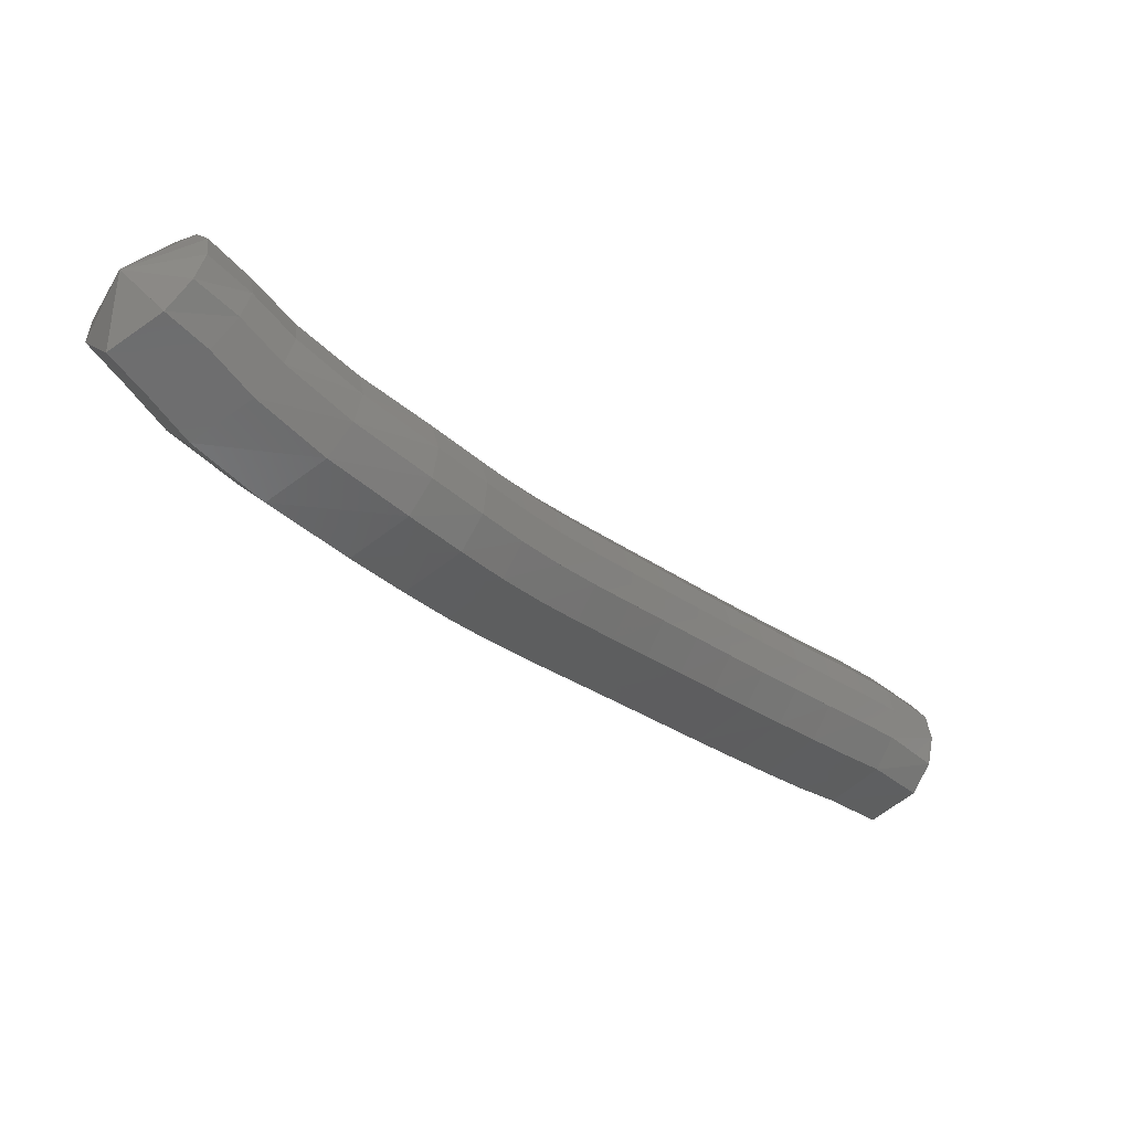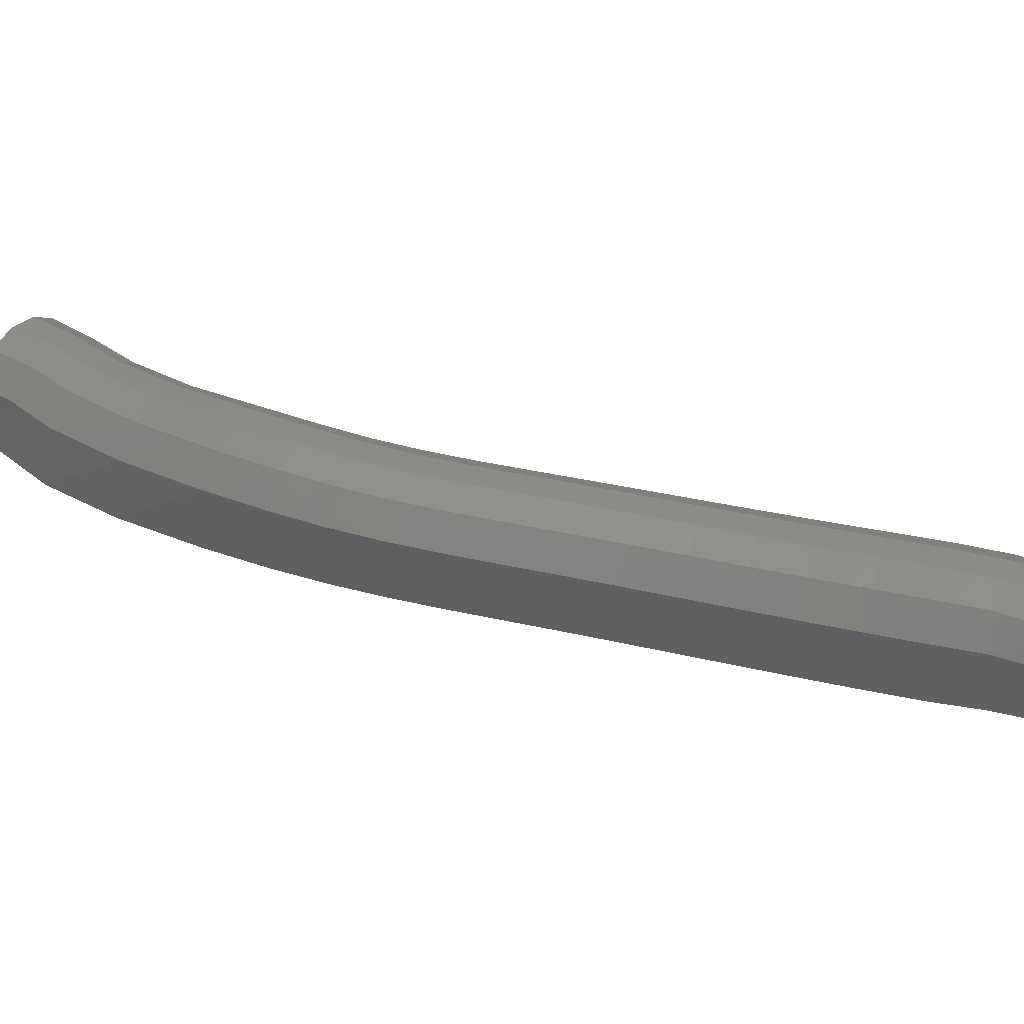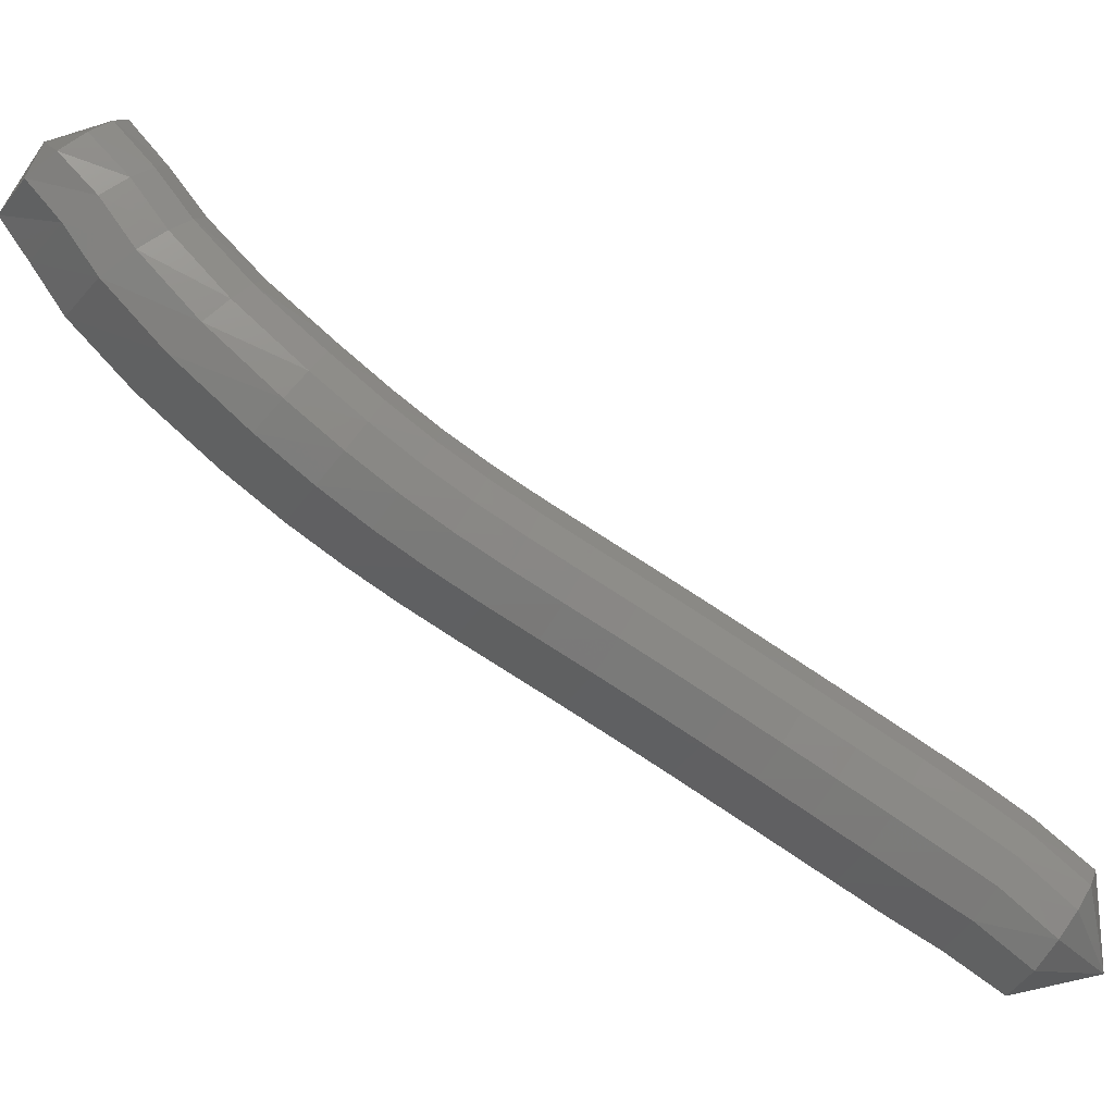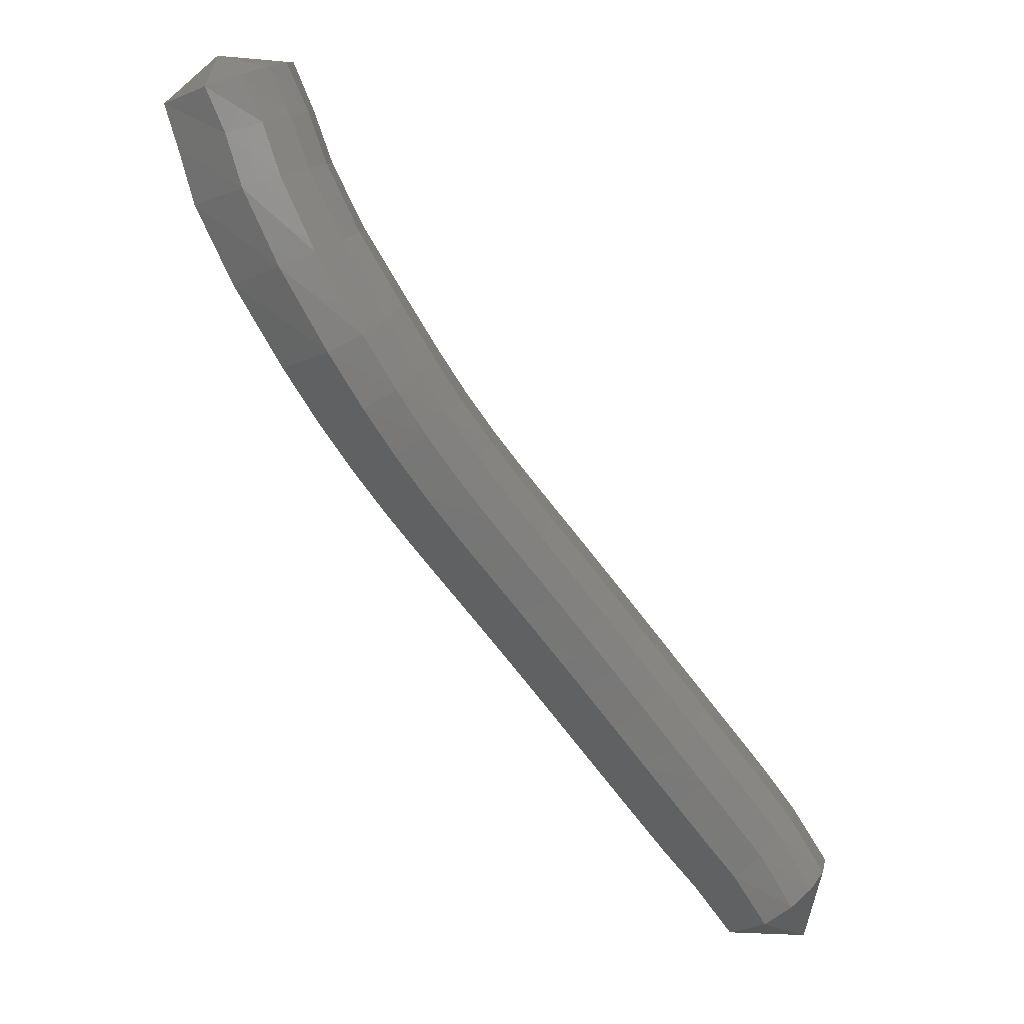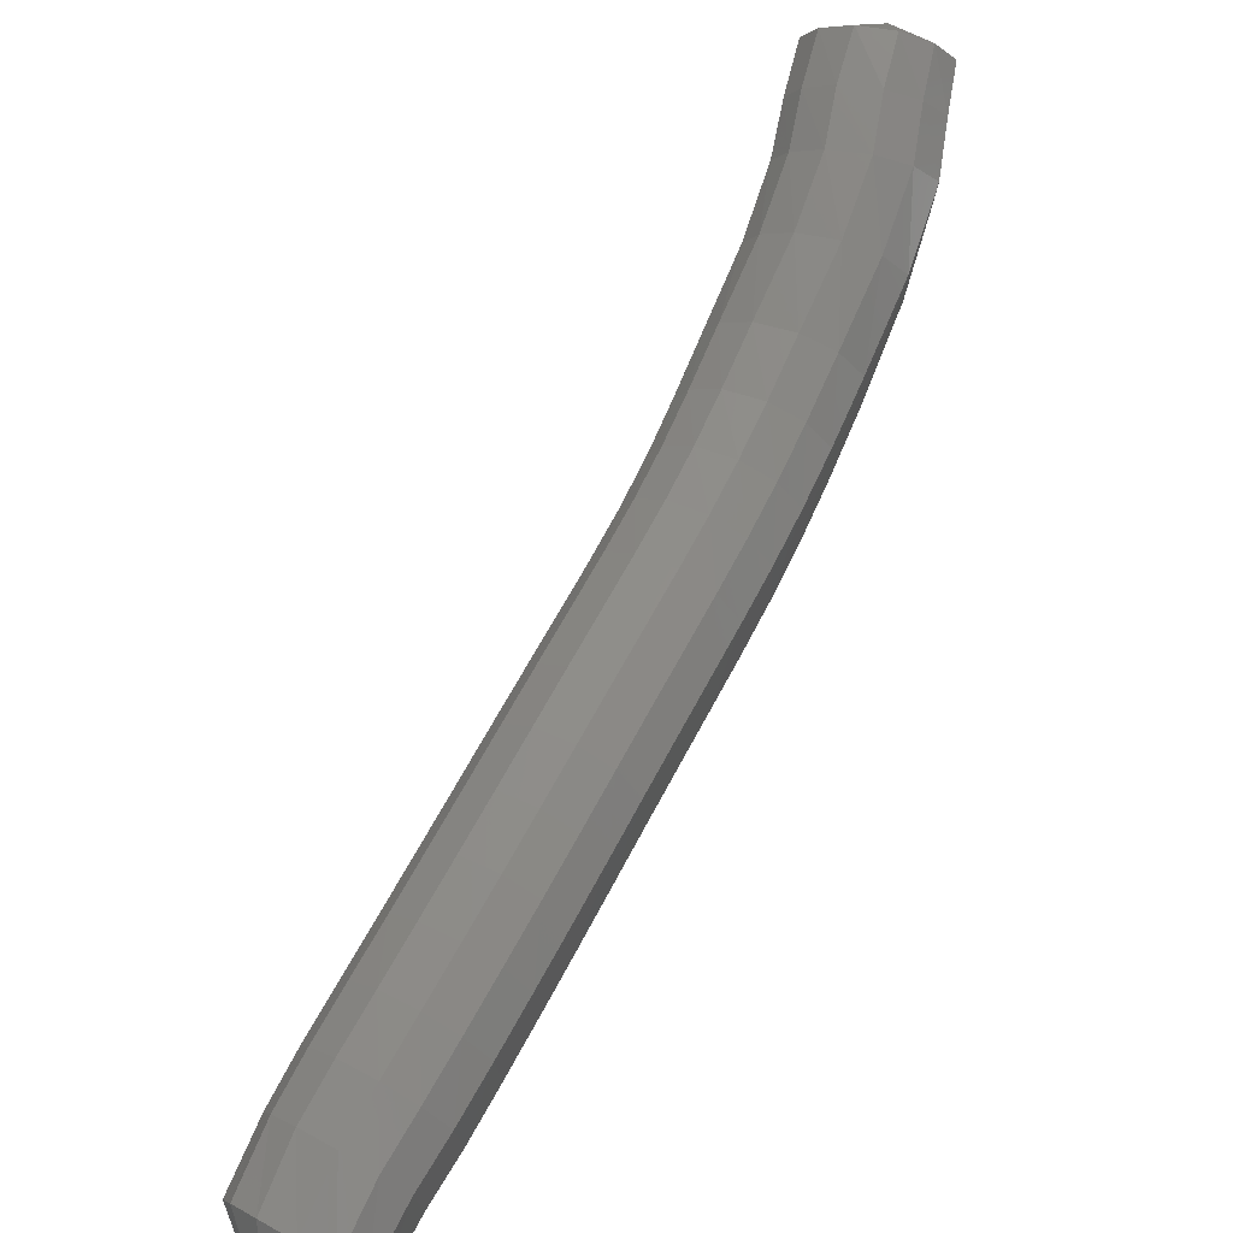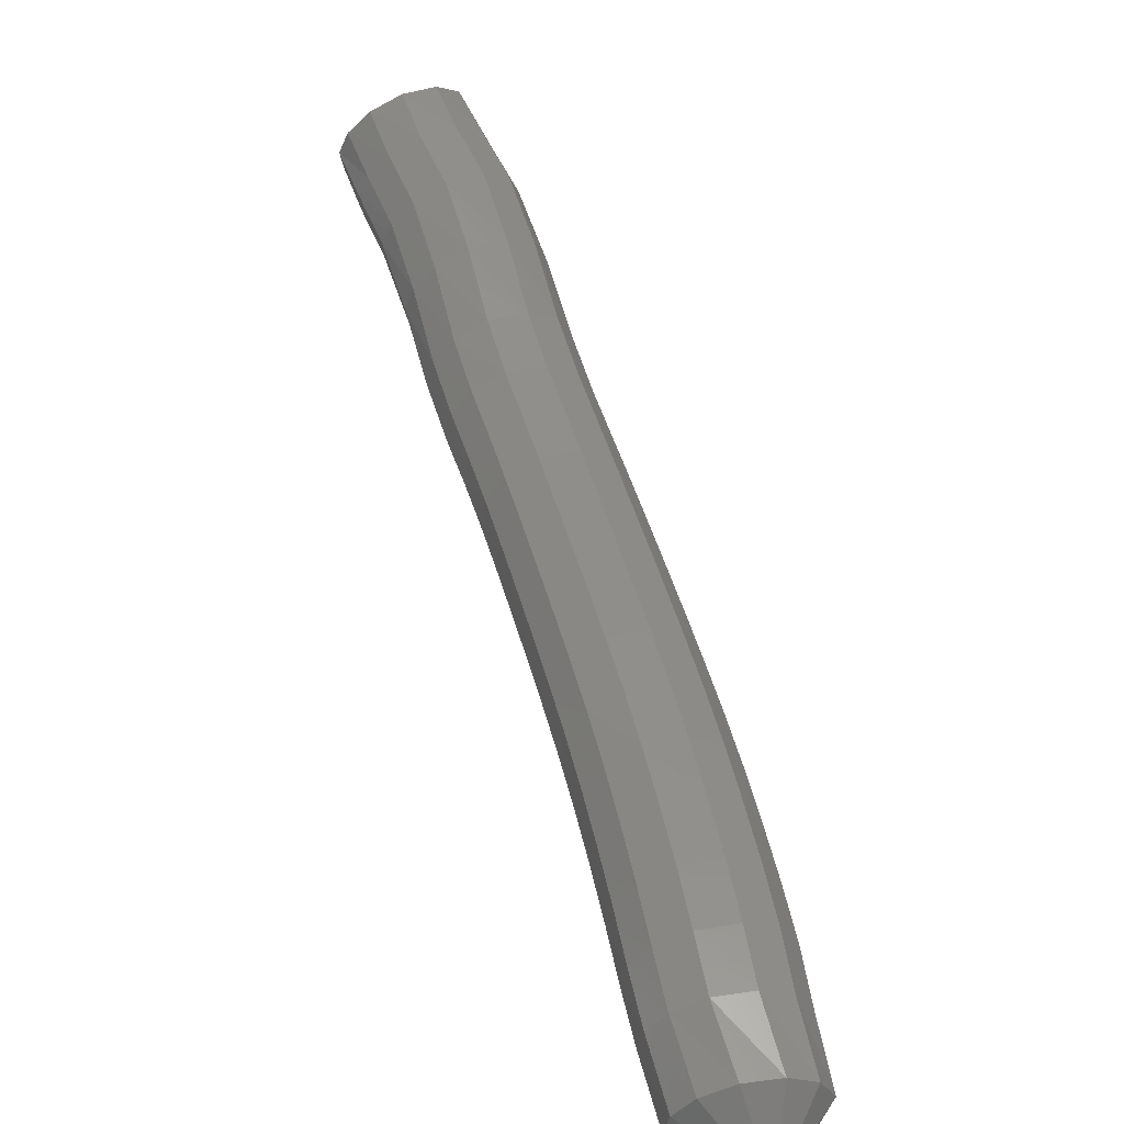
<metadata>
{"format":"stl","ext":"stl","renderer":"f3d","projection":"perspective","resolution":1024,"background":"white","views":[{"elev":50.5,"azim":-39.9,"up":"+Z"},{"elev":-71.8,"azim":45.2,"up":"+Y"},{"elev":-52.1,"azim":21.3,"up":"+Y"},{"elev":42.1,"azim":1.6,"up":"+Z"},{"elev":47.8,"azim":169.9,"up":"+Y"},{"elev":31.3,"azim":126.4,"up":"+Y"}]}
</metadata>
<code>
# stl→obj: 211 verts, 440 faces
v -44.9 18.01 379.5
v -45.42 17.5 379.2
v -45.36 18 378.9
v -45.27 17.21 378.9
v -45.2 17.74 378.5
v -45.1 16.89 378.4
v -45.03 17.44 378
v -44.7 16.44 377.7
v -44.64 17.01 377.4
v -44.18 15.98 376.9
v -44.12 16.58 376.7
v -43.79 15.71 376.4
v -43.74 16.32 376.2
v -43.45 15.53 375.9
v -43.4 16.14 375.7
v -43.1 15.38 375.4
v -43.06 15.98 375.3
v -42.75 15.24 375
v -42.72 15.85 374.8
v -42.41 15.11 374.6
v -42.37 15.72 374.4
v -42.06 14.98 374.1
v -42.03 15.58 374
v -41.72 14.84 373.7
v -41.67 15.44 373.5
v -41.37 14.69 373.3
v -41.32 15.29 373.1
v -41.02 14.52 372.8
v -40.95 15.12 372.6
v -40.66 14.34 372.4
v -40.58 14.94 372.2
v -40.29 14.15 372
v -40.21 14.75 371.8
v -39.93 13.96 371.6
v -39.84 14.55 371.3
v -39.57 13.76 371.2
v -39.46 14.33 371
v -39.14 13.49 370.7
v -39.04 14.01 370.5
v -38.27 13.59 370.5
v -45.13 18.26 378.9
v -44.94 18.01 378.4
v -44.77 17.71 378
v -44.38 17.3 377.4
v -43.89 16.89 376.7
v -43.52 16.63 376.2
v -43.18 16.44 375.8
v -42.85 16.29 375.3
v -42.52 16.16 374.9
v -42.17 16.03 374.5
v -41.82 15.89 374
v -41.47 15.75 373.6
v -41.11 15.6 373.1
v -40.74 15.43 372.7
v -40.37 15.25 372.2
v -39.99 15.05 371.8
v -39.61 14.85 371.4
v -39.24 14.62 371
v -38.84 14.29 370.5
v -44.82 18.41 378.9
v -44.6 18.15 378.5
v -44.42 17.85 378
v -44.05 17.45 377.4
v -43.57 17.04 376.8
v -43.21 16.79 376.4
v -42.89 16.6 375.9
v -42.57 16.45 375.5
v -42.24 16.32 375.1
v -41.9 16.19 374.6
v -41.55 16.06 374.2
v -41.19 15.91 373.8
v -40.83 15.76 373.3
v -40.46 15.59 372.9
v -40.08 15.41 372.4
v -39.7 15.21 372
v -39.33 15 371.6
v -38.96 14.77 371.2
v -38.58 14.44 370.7
v -44.47 18.41 379
v -44.24 18.13 378.6
v -44.05 17.83 378.2
v -43.69 17.44 377.6
v -43.23 17.03 377
v -42.88 16.77 376.6
v -42.57 16.59 376.1
v -42.26 16.44 375.7
v -41.93 16.31 375.3
v -41.59 16.18 374.9
v -41.24 16.05 374.4
v -40.88 15.9 374
v -40.52 15.75 373.6
v -40.16 15.58 373.1
v -39.78 15.4 372.7
v -39.41 15.2 372.2
v -39.03 14.99 371.8
v -38.68 14.76 371.4
v -38.3 14.45 370.9
v -44.21 18.26 379.2
v -43.99 17.97 378.8
v -43.79 17.67 378.4
v -43.44 17.27 377.8
v -42.99 16.86 377.3
v -42.65 16.6 376.8
v -42.35 16.42 376.4
v -42.04 16.27 375.9
v -41.72 16.13 375.5
v -41.38 16 375.1
v -41.03 15.87 374.7
v -40.67 15.73 374.2
v -40.32 15.57 373.8
v -39.95 15.41 373.4
v -39.59 15.22 372.9
v -39.21 15.03 372.5
v -38.85 14.82 372.1
v -38.5 14.6 371.7
v -38.12 14.3 371.2
v -44.11 18.02 379.4
v -43.89 17.74 379
v -43.69 17.44 378.6
v -43.34 17.03 378
v -42.89 16.61 377.4
v -42.55 16.35 377
v -42.25 16.17 376.5
v -41.95 16.02 376.1
v -41.62 15.88 375.7
v -41.28 15.75 375.3
v -40.93 15.62 374.8
v -40.58 15.48 374.4
v -40.23 15.32 374
v -39.87 15.15 373.5
v -39.51 14.97 373.1
v -39.14 14.78 372.7
v -38.78 14.58 372.3
v -38.44 14.36 371.9
v -38.06 14.05 371.4
v -44.14 17.76 379.6
v -43.92 17.5 379.2
v -43.72 17.19 378.7
v -43.37 16.77 378.2
v -42.91 16.34 377.5
v -42.57 16.08 377.1
v -42.27 15.9 376.6
v -41.96 15.74 376.2
v -41.64 15.61 375.8
v -41.3 15.48 375.3
v -40.95 15.34 374.9
v -40.6 15.2 374.5
v -40.25 15.05 374
v -39.9 14.88 373.6
v -39.54 14.7 373.2
v -39.18 14.51 372.8
v -38.82 14.31 372.4
v -38.49 14.1 372
v -38.12 13.79 371.5
v -44.31 17.52 379.7
v -44.07 17.26 379.3
v -43.88 16.94 378.8
v -43.52 16.51 378.2
v -43.05 16.07 377.6
v -42.71 15.8 377.1
v -42.4 15.62 376.6
v -42.09 15.47 376.2
v -41.76 15.33 375.8
v -41.42 15.2 375.3
v -41.07 15.07 374.9
v -40.72 14.92 374.5
v -40.38 14.77 374
v -40.03 14.61 373.6
v -39.68 14.43 373.2
v -39.32 14.24 372.8
v -38.97 14.04 372.4
v -38.64 13.84 372
v -38.27 13.53 371.5
v -44.57 17.34 379.7
v -44.34 17.07 379.3
v -44.15 16.75 378.9
v -43.78 16.3 378.2
v -43.3 15.84 377.5
v -42.94 15.58 377
v -42.63 15.4 376.5
v -42.31 15.25 376.1
v -41.97 15.11 375.7
v -41.63 14.97 375.2
v -41.28 14.84 374.8
v -40.94 14.7 374.4
v -40.59 14.55 373.9
v -40.25 14.38 373.5
v -39.9 14.21 373.1
v -39.54 14.02 372.7
v -39.19 13.82 372.3
v -38.86 13.63 371.9
v -38.5 13.34 371.4
v -44.93 17.27 379.6
v -44.72 16.98 379.2
v -44.54 16.66 378.8
v -44.16 16.2 378.1
v -43.66 15.74 377.4
v -43.29 15.47 376.8
v -42.96 15.29 376.3
v -42.63 15.14 375.9
v -42.29 15 375.4
v -41.94 14.86 375
v -41.6 14.73 374.6
v -41.25 14.59 374.1
v -40.91 14.44 373.7
v -40.57 14.28 373.3
v -40.21 14.1 372.9
v -39.86 13.91 372.5
v -39.51 13.72 372.1
v -39.16 13.53 371.7
v -38.79 13.26 371.2
f 1 1 2
f 2 1 3
f 2 3 4
f 4 3 5
f 4 5 6
f 6 5 7
f 6 7 8
f 8 7 9
f 8 9 10
f 10 9 11
f 10 11 12
f 12 11 13
f 12 13 14
f 14 13 15
f 14 15 16
f 16 15 17
f 16 17 18
f 18 17 19
f 18 19 20
f 20 19 21
f 20 21 22
f 22 21 23
f 22 23 24
f 24 23 25
f 24 25 26
f 26 25 27
f 26 27 28
f 28 27 29
f 28 29 30
f 30 29 31
f 30 31 32
f 32 31 33
f 32 33 34
f 34 33 35
f 34 35 36
f 36 35 37
f 36 37 38
f 38 37 39
f 38 39 40
f 40 39 40
f 1 1 3
f 3 1 41
f 3 41 5
f 5 41 42
f 5 42 7
f 7 42 43
f 7 43 9
f 9 43 44
f 9 44 11
f 11 44 45
f 11 45 13
f 13 45 46
f 13 46 15
f 15 46 47
f 15 47 17
f 17 47 48
f 17 48 19
f 19 48 49
f 19 49 21
f 21 49 50
f 21 50 23
f 23 50 51
f 23 51 25
f 25 51 52
f 25 52 27
f 27 52 53
f 27 53 29
f 29 53 54
f 29 54 31
f 31 54 55
f 31 55 33
f 33 55 56
f 33 56 35
f 35 56 57
f 35 57 37
f 37 57 58
f 37 58 39
f 39 58 59
f 39 59 40
f 40 59 40
f 1 1 41
f 41 1 60
f 41 60 42
f 42 60 61
f 42 61 43
f 43 61 62
f 43 62 44
f 44 62 63
f 44 63 45
f 45 63 64
f 45 64 46
f 46 64 65
f 46 65 47
f 47 65 66
f 47 66 48
f 48 66 67
f 48 67 49
f 49 67 68
f 49 68 50
f 50 68 69
f 50 69 51
f 51 69 70
f 51 70 52
f 52 70 71
f 52 71 53
f 53 71 72
f 53 72 54
f 54 72 73
f 54 73 55
f 55 73 74
f 55 74 56
f 56 74 75
f 56 75 57
f 57 75 76
f 57 76 58
f 58 76 77
f 58 77 59
f 59 77 78
f 59 78 40
f 40 78 40
f 1 1 60
f 60 1 79
f 60 79 61
f 61 79 80
f 61 80 62
f 62 80 81
f 62 81 63
f 63 81 82
f 63 82 64
f 64 82 83
f 64 83 65
f 65 83 84
f 65 84 66
f 66 84 85
f 66 85 67
f 67 85 86
f 67 86 68
f 68 86 87
f 68 87 69
f 69 87 88
f 69 88 70
f 70 88 89
f 70 89 71
f 71 89 90
f 71 90 72
f 72 90 91
f 72 91 73
f 73 91 92
f 73 92 74
f 74 92 93
f 74 93 75
f 75 93 94
f 75 94 76
f 76 94 95
f 76 95 77
f 77 95 96
f 77 96 78
f 78 96 97
f 78 97 40
f 40 97 40
f 1 1 79
f 79 1 98
f 79 98 80
f 80 98 99
f 80 99 81
f 81 99 100
f 81 100 82
f 82 100 101
f 82 101 83
f 83 101 102
f 83 102 84
f 84 102 103
f 84 103 85
f 85 103 104
f 85 104 86
f 86 104 105
f 86 105 87
f 87 105 106
f 87 106 88
f 88 106 107
f 88 107 89
f 89 107 108
f 89 108 90
f 90 108 109
f 90 109 91
f 91 109 110
f 91 110 92
f 92 110 111
f 92 111 93
f 93 111 112
f 93 112 94
f 94 112 113
f 94 113 95
f 95 113 114
f 95 114 96
f 96 114 115
f 96 115 97
f 97 115 116
f 97 116 40
f 40 116 40
f 1 1 98
f 98 1 117
f 98 117 99
f 99 117 118
f 99 118 100
f 100 118 119
f 100 119 101
f 101 119 120
f 101 120 102
f 102 120 121
f 102 121 103
f 103 121 122
f 103 122 104
f 104 122 123
f 104 123 105
f 105 123 124
f 105 124 106
f 106 124 125
f 106 125 107
f 107 125 126
f 107 126 108
f 108 126 127
f 108 127 109
f 109 127 128
f 109 128 110
f 110 128 129
f 110 129 111
f 111 129 130
f 111 130 112
f 112 130 131
f 112 131 113
f 113 131 132
f 113 132 114
f 114 132 133
f 114 133 115
f 115 133 134
f 115 134 116
f 116 134 135
f 116 135 40
f 40 135 40
f 1 1 117
f 117 1 136
f 117 136 118
f 118 136 137
f 118 137 119
f 119 137 138
f 119 138 120
f 120 138 139
f 120 139 121
f 121 139 140
f 121 140 122
f 122 140 141
f 122 141 123
f 123 141 142
f 123 142 124
f 124 142 143
f 124 143 125
f 125 143 144
f 125 144 126
f 126 144 145
f 126 145 127
f 127 145 146
f 127 146 128
f 128 146 147
f 128 147 129
f 129 147 148
f 129 148 130
f 130 148 149
f 130 149 131
f 131 149 150
f 131 150 132
f 132 150 151
f 132 151 133
f 133 151 152
f 133 152 134
f 134 152 153
f 134 153 135
f 135 153 154
f 135 154 40
f 40 154 40
f 1 1 136
f 136 1 155
f 136 155 137
f 137 155 156
f 137 156 138
f 138 156 157
f 138 157 139
f 139 157 158
f 139 158 140
f 140 158 159
f 140 159 141
f 141 159 160
f 141 160 142
f 142 160 161
f 142 161 143
f 143 161 162
f 143 162 144
f 144 162 163
f 144 163 145
f 145 163 164
f 145 164 146
f 146 164 165
f 146 165 147
f 147 165 166
f 147 166 148
f 148 166 167
f 148 167 149
f 149 167 168
f 149 168 150
f 150 168 169
f 150 169 151
f 151 169 170
f 151 170 152
f 152 170 171
f 152 171 153
f 153 171 172
f 153 172 154
f 154 172 173
f 154 173 40
f 40 173 40
f 1 1 155
f 155 1 174
f 155 174 156
f 156 174 175
f 156 175 157
f 157 175 176
f 157 176 158
f 158 176 177
f 158 177 159
f 159 177 178
f 159 178 160
f 160 178 179
f 160 179 161
f 161 179 180
f 161 180 162
f 162 180 181
f 162 181 163
f 163 181 182
f 163 182 164
f 164 182 183
f 164 183 165
f 165 183 184
f 165 184 166
f 166 184 185
f 166 185 167
f 167 185 186
f 167 186 168
f 168 186 187
f 168 187 169
f 169 187 188
f 169 188 170
f 170 188 189
f 170 189 171
f 171 189 190
f 171 190 172
f 172 190 191
f 172 191 173
f 173 191 192
f 173 192 40
f 40 192 40
f 1 1 174
f 174 1 193
f 174 193 175
f 175 193 194
f 175 194 176
f 176 194 195
f 176 195 177
f 177 195 196
f 177 196 178
f 178 196 197
f 178 197 179
f 179 197 198
f 179 198 180
f 180 198 199
f 180 199 181
f 181 199 200
f 181 200 182
f 182 200 201
f 182 201 183
f 183 201 202
f 183 202 184
f 184 202 203
f 184 203 185
f 185 203 204
f 185 204 186
f 186 204 205
f 186 205 187
f 187 205 206
f 187 206 188
f 188 206 207
f 188 207 189
f 189 207 208
f 189 208 190
f 190 208 209
f 190 209 191
f 191 209 210
f 191 210 192
f 192 210 211
f 192 211 40
f 40 211 40
f 1 1 193
f 193 1 2
f 193 2 194
f 194 2 4
f 194 4 195
f 195 4 6
f 195 6 196
f 196 6 8
f 196 8 197
f 197 8 10
f 197 10 198
f 198 10 12
f 198 12 199
f 199 12 14
f 199 14 200
f 200 14 16
f 200 16 201
f 201 16 18
f 201 18 202
f 202 18 20
f 202 20 203
f 203 20 22
f 203 22 204
f 204 22 24
f 204 24 205
f 205 24 26
f 205 26 206
f 206 26 28
f 206 28 207
f 207 28 30
f 207 30 208
f 208 30 32
f 208 32 209
f 209 32 34
f 209 34 210
f 210 34 36
f 210 36 211
f 211 36 38
f 211 38 40
f 40 38 40

</code>
